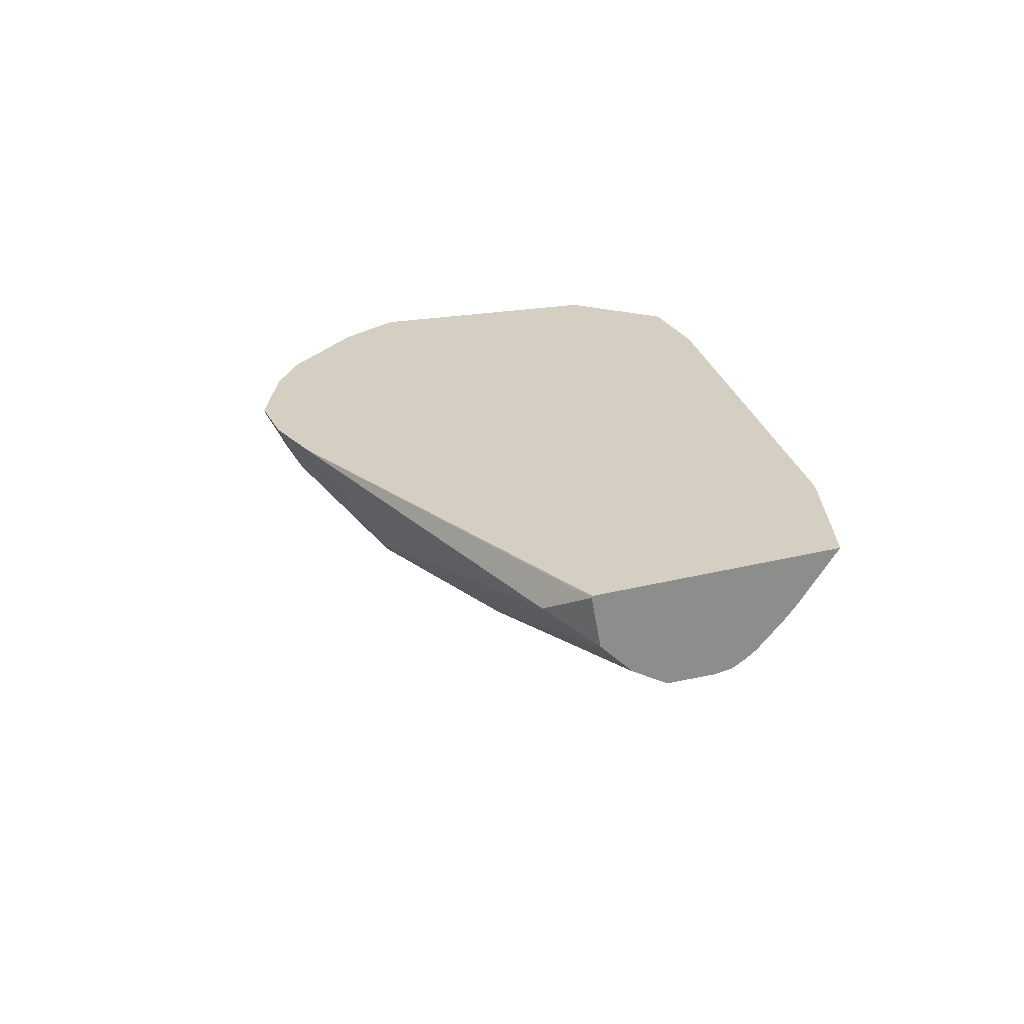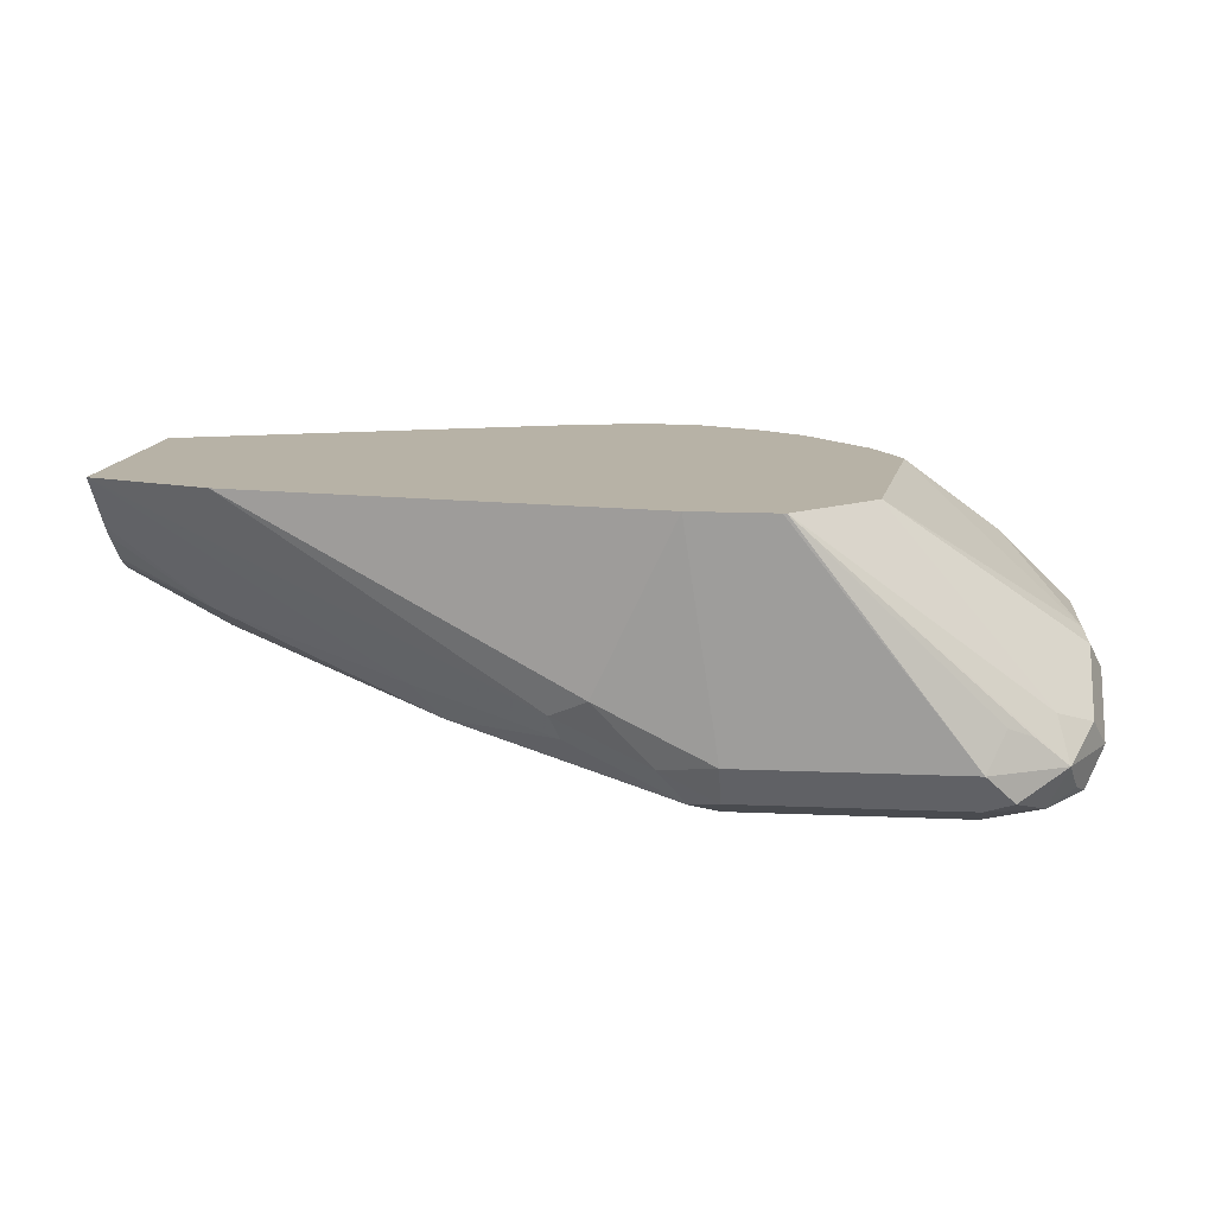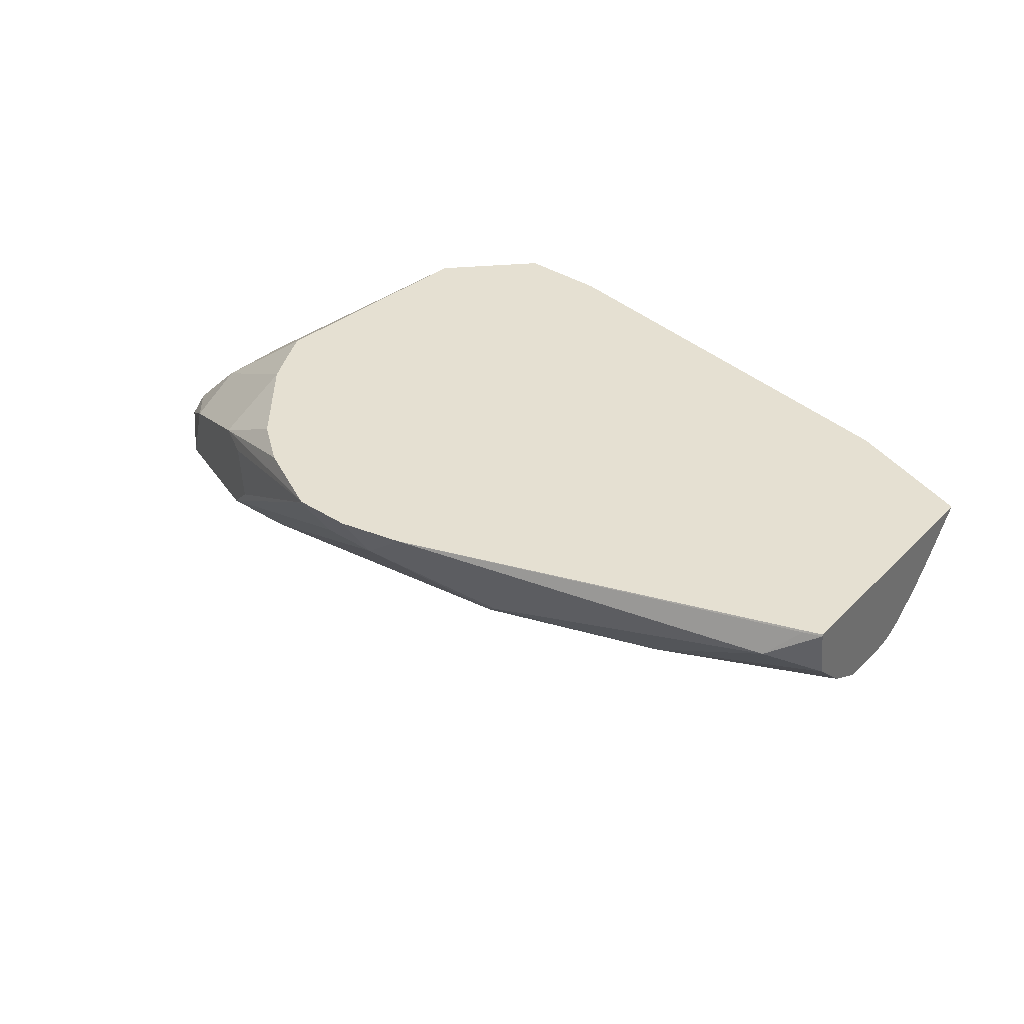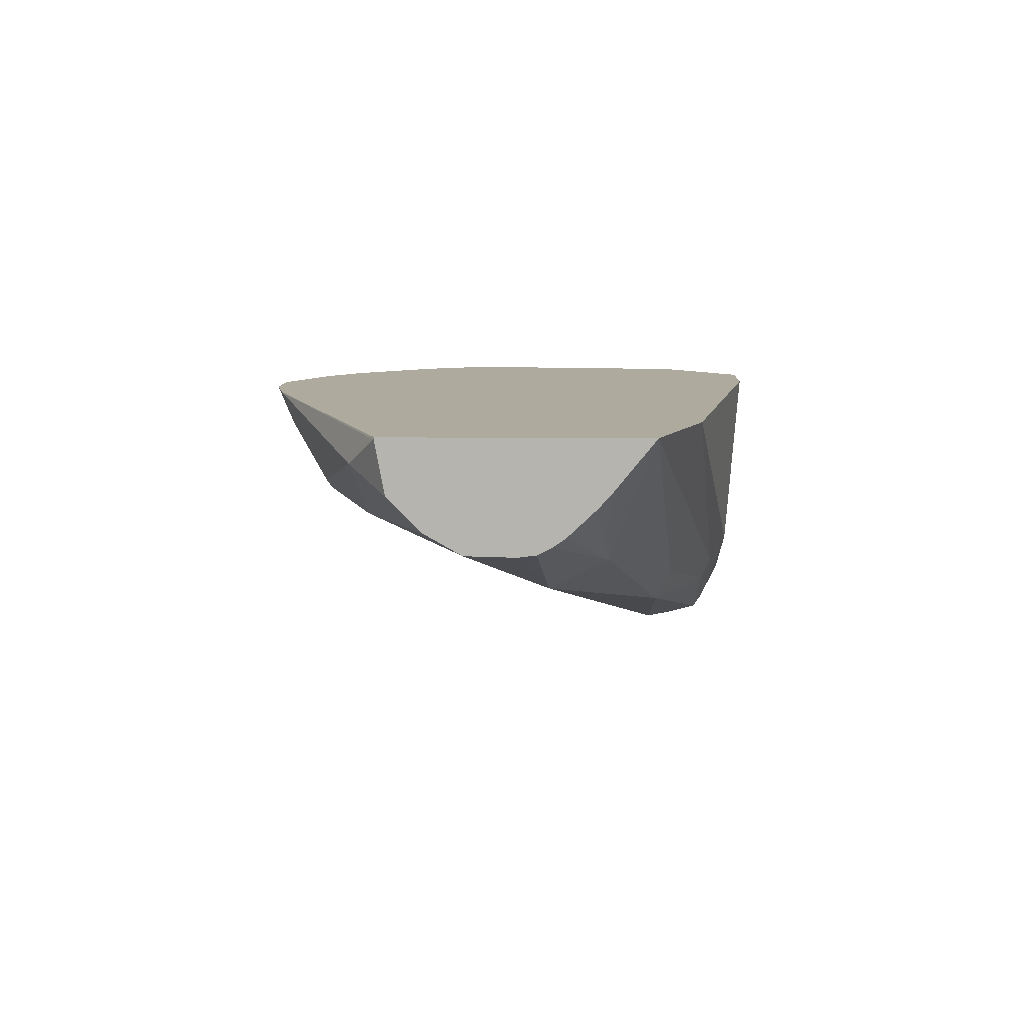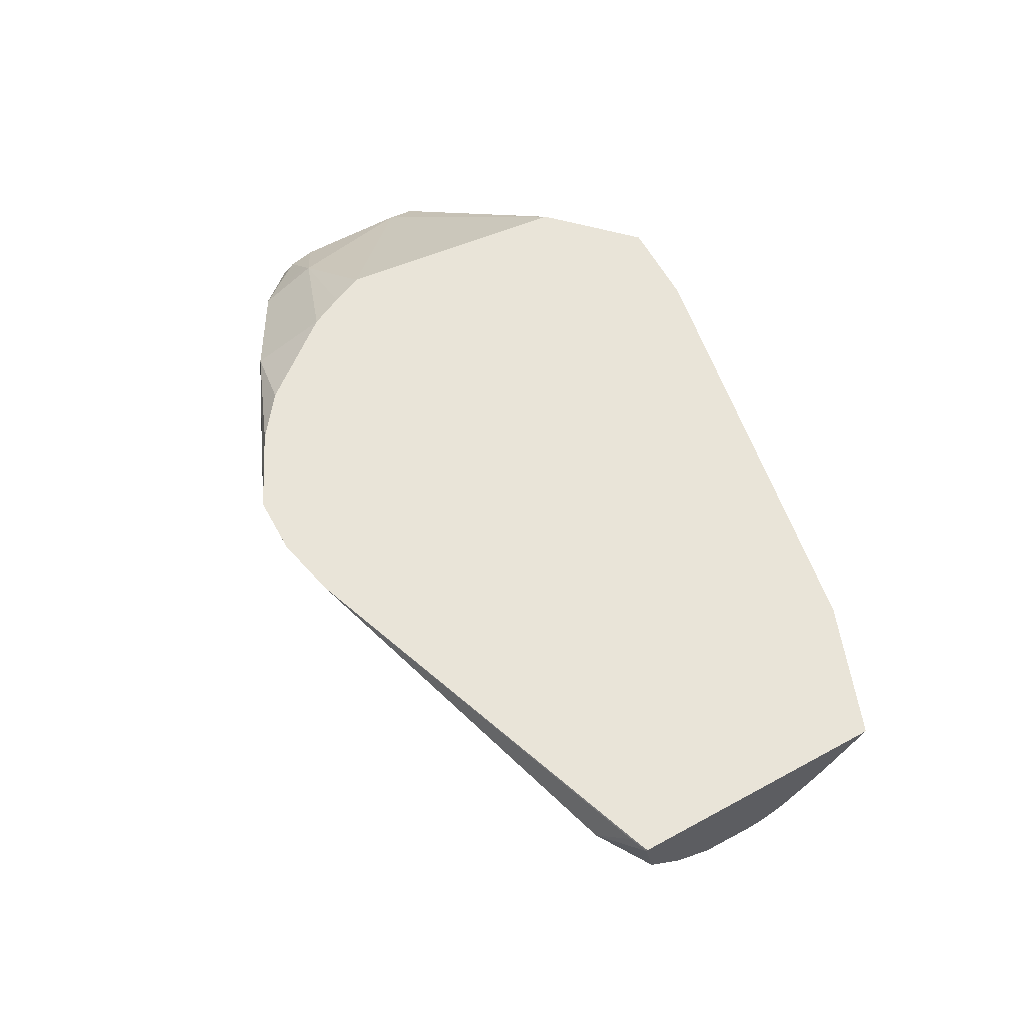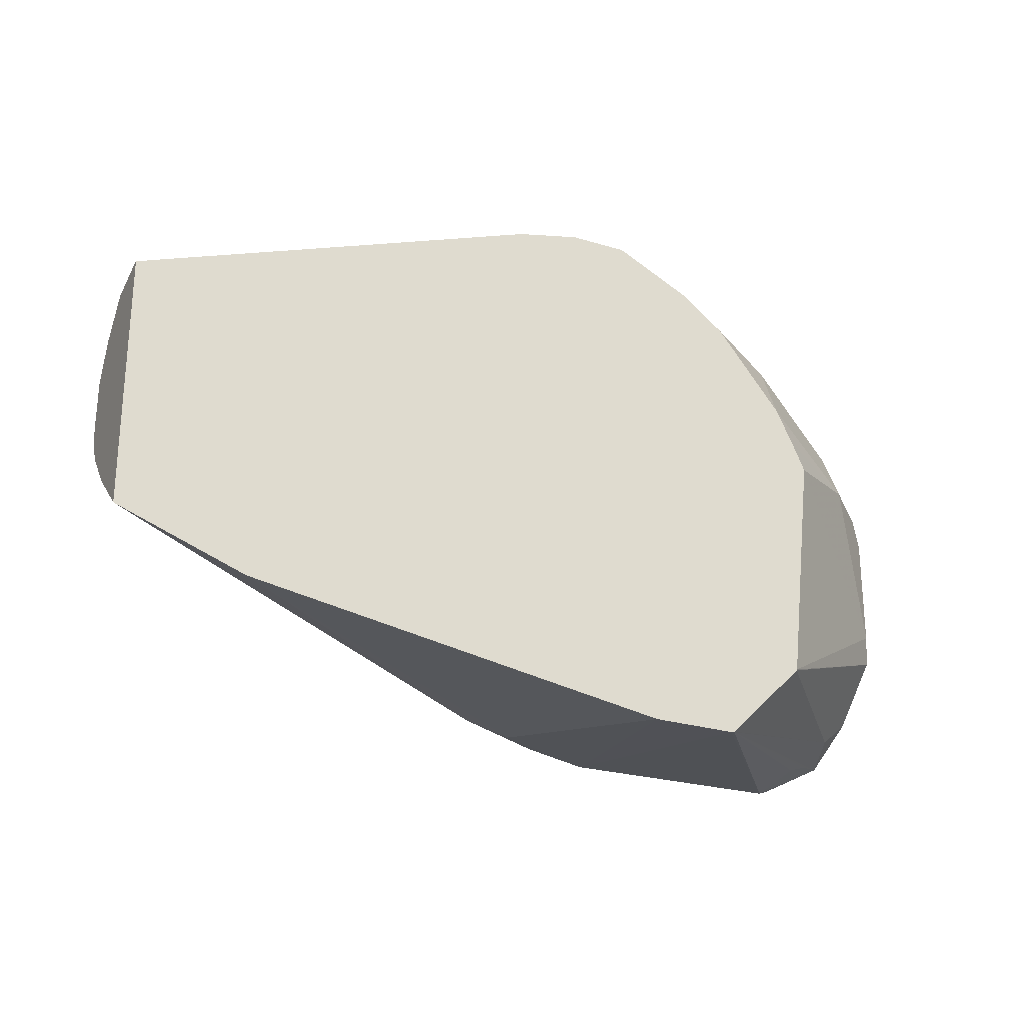
<metadata>
{"format":"obj","ext":"obj","renderer":"f3d","projection":"perspective","resolution":1024,"background":"white","views":[{"elev":25.6,"azim":-112.0,"up":"+Z"},{"elev":12.5,"azim":5.9,"up":"+Z"},{"elev":37.6,"azim":-141.4,"up":"+Z"},{"elev":9.3,"azim":-88.4,"up":"+Z"},{"elev":59.9,"azim":-119.2,"up":"+Z"},{"elev":-25.1,"azim":-25.3,"up":"+Y"}]}
</metadata>
<code>
v 0.4867 -0.1447 -0.3707
v 0.4879 -0.1446 -0.3707
v 0.4578 -0.1443 -0.3707
v 0.469 -0.1368 -0.4495
v 0.5472 -0.1368 -0.4495
v 0.4883 -0.1443 -0.3707
v 0.5537 -0.1303 -0.4365
v 0.5619 -0.127 -0.4397
v 0.5733 -0.1238 -0.4495
v 0.5692 -0.1173 -0.4348
v 0.3115 -0.1185 -0.3707
v 0.4299 -0.1368 -0.4299
v 0.4495 -0.1319 -0.4519
v 0.469 -0.1303 -0.4625
v 0.5472 -0.1303 -0.4625
v 0.557 -0.1319 -0.4593
v 0.5602 -0.1303 -0.4495
v 0.515 -0.1177 -0.3707
v 0.5667 -0.1197 -0.4641
v 0.5765 -0.1124 -0.4593
v 0.5798 -0.1042 -0.4625
v 0.5863 -0.0977 -0.4495
v 0.5814 -0.1075 -0.4397
v 0.5814 -0.08794 -0.4202
v 0.2675 -0.1021 -0.3707
v 0.4169 -0.1303 -0.4365
v 0.4592 -0.127 -0.4641
v 0.4202 -0.127 -0.4446
v 0.4397 -0.127 -0.4544
v 0.469 -0.1173 -0.469
v 0.5472 -0.1173 -0.469
v 0.5152 -0.1173 -0.3707
v 0.5667 -0.0977 -0.469
v 0.5798 -0.06513 -0.4625
v 0.5863 -0.05862 -0.4495
v 0.5863 -0.07817 -0.4299
v 0.5798 -0.07817 -0.4169
v 0.2675 -0.01482 -0.3707
v 0.2675 -0.08727 -0.3888
v 0.3029 -0.08794 -0.4153
v 0.3713 -0.1124 -0.4324
v 0.3811 -0.1075 -0.4446
v 0.4397 -0.1075 -0.4641
v 0.5667 -0.05862 -0.469
v 0.5241 -0.0368 -0.3707
v 0.5733 -0.03259 -0.456
v 0.5863 -0.03909 -0.4299
v 0.583 -0.04235 -0.4462
v 0.5798 -0.03909 -0.4169
v 0.557 -0.02932 -0.3958
v 0.2727 -0.01289 -0.3707
v 0.2736 -0.01222 -0.3713
v 0.2675 -0.01451 -0.3713
v 0.2675 -0.08322 -0.3932
v 0.2675 -0.07368 -0.4021
v 0.2675 -0.06963 -0.4049
v 0.2675 -0.06471 -0.4074
v 0.3029 -0.06839 -0.4251
v 0.5602 -0.04561 -0.4625
v 0.4299 -0.01956 -0.4299
v 0.4234 -0.00653 -0.4234
v 0.5191 -0.02567 -0.3707
v 0.57 -0.0163 -0.4332
v 0.4935 0.009758 -0.4202
v 0.5179 0.009758 -0.4202
v 0.5537 -0.01304 -0.4365
v 0.5798 -0.02606 -0.4234
v 0.5765 -0.02932 -0.4153
v 0.5619 -0.02932 -0.4006
v 0.557 -0.009774 -0.4055
v 0.5135 -0.01419 -0.3707
v 0.4075 0.03473 -0.3707
v 0.2834 -0.004891 -0.3811
v 0.2675 -0.01786 -0.3892
v 0.2675 -0.05862 -0.4081
v 0.2675 -0.04179 -0.4077
v 0.3257 -0.00653 -0.4039
v 0.3844 0.01302 -0.4039
v 0.5049 0.01628 -0.4072
v 0.5309 0.003254 -0.4137
v 0.557 -0.009774 -0.4202
v 0.4234 0.03257 -0.3844
v 0.443 0.03257 -0.3844
v 0.4495 0.03907 -0.3713
v 0.5179 0.009758 -0.386
v 0.4904 0.01464 -0.3707
v 0.4293 0.0394 -0.3707
v 0.3811 0.01464 -0.4006
v 0.2675 -0.02932 -0.4006
v 0.4495 0.03907 -0.3707
v 0.5081 0.01464 -0.3884
v 0.4488 0.0392 -0.3707
v 0.4507 0.03846 -0.3707
v 0.4684 0.02961 -0.3707
v 0.4755 0.02605 -0.3707
f 44 61 59
f 45 50 62
f 46 63 47
f 46 47 48
f 46 59 61
f 46 61 64
f 46 64 65
f 46 65 66
f 46 66 63
f 49 69 50
f 47 67 49
f 49 67 68
f 49 68 69
f 50 69 70
f 50 70 71
f 50 71 62
f 51 72 52
f 44 60 61
f 52 73 53
f 47 63 67
f 44 58 60
f 37 49 50
f 43 58 44
f 52 72 73
f 30 43 44
f 32 37 45
f 34 44 46
f 34 46 35
f 35 46 48
f 35 48 47
f 36 47 49
f 36 49 37
f 44 59 46
f 37 50 45
f 38 52 53
f 39 54 40
f 40 54 55
f 40 55 56
f 40 56 57
f 40 57 58
f 40 58 42
f 40 42 41
f 42 58 43
f 38 51 52
f 53 73 74
f 73 77 74
f 58 75 76
f 72 82 88
f 72 88 73
f 85 95 86
f 73 88 77
f 74 77 89
f 76 89 77
f 77 88 78
f 78 88 82
f 79 84 90
f 72 87 82
f 79 90 91
f 82 87 83
f 83 87 84
f 84 87 92
f 84 92 90
f 85 91 90
f 85 90 93
f 85 93 94
f 85 94 95
f 30 33 31
f 79 91 85
f 57 75 58
f 71 85 86
f 70 81 80
f 58 76 60
f 60 76 61
f 61 76 77
f 61 77 78
f 61 78 64
f 63 70 67
f 63 66 65
f 63 65 79
f 63 79 80
f 70 80 79
f 63 80 81
f 64 78 82
f 64 82 83
f 64 83 65
f 65 83 84
f 65 84 79
f 67 70 68
f 68 70 69
f 70 79 85
f 70 85 71
f 63 81 70
f 30 44 33
f 1 25 11
f 28 41 42
f 2 9 10
f 2 10 6
f 3 11 12
f 3 12 4
f 4 13 14
f 4 14 15
f 4 15 5
f 4 12 13
f 5 15 16
f 5 16 17
f 5 17 7
f 6 10 18
f 7 17 8
f 8 17 9
f 9 17 16
f 9 16 19
f 9 19 20
f 9 20 21
f 9 21 22
f 2 8 9
f 2 5 7
f 1 5 2
f 1 4 5
f 28 42 29
f 1 2 6
f 1 6 18
f 1 18 32
f 1 32 45
f 1 45 62
f 1 62 71
f 1 71 86
f 1 86 95
f 9 22 23
f 1 95 94
f 1 93 90
f 1 90 92
f 1 92 87
f 1 87 72
f 1 72 51
f 1 51 38
f 1 38 25
f 1 11 3
f 1 3 4
f 1 94 93
f 9 23 10
f 2 7 8
f 10 24 18
f 23 36 24
f 24 36 37
f 24 37 32
f 25 38 53
f 25 53 74
f 25 74 89
f 25 89 76
f 25 76 75
f 25 57 56
f 22 36 23
f 25 56 55
f 25 54 39
f 25 39 40
f 25 40 41
f 25 41 28
f 25 28 26
f 27 29 42
f 27 42 43
f 10 23 24
f 27 43 30
f 25 55 54
f 22 47 36
f 25 75 57
f 11 26 12
f 11 25 26
f 22 35 47
f 12 26 13
f 13 27 14
f 13 26 28
f 13 28 29
f 13 29 27
f 14 30 31
f 14 31 15
f 15 31 19
f 14 27 30
f 18 24 32
f 19 33 21
f 19 21 20
f 19 31 33
f 21 34 35
f 21 35 22
f 15 19 16
f 21 33 44
f 21 44 34

</code>
